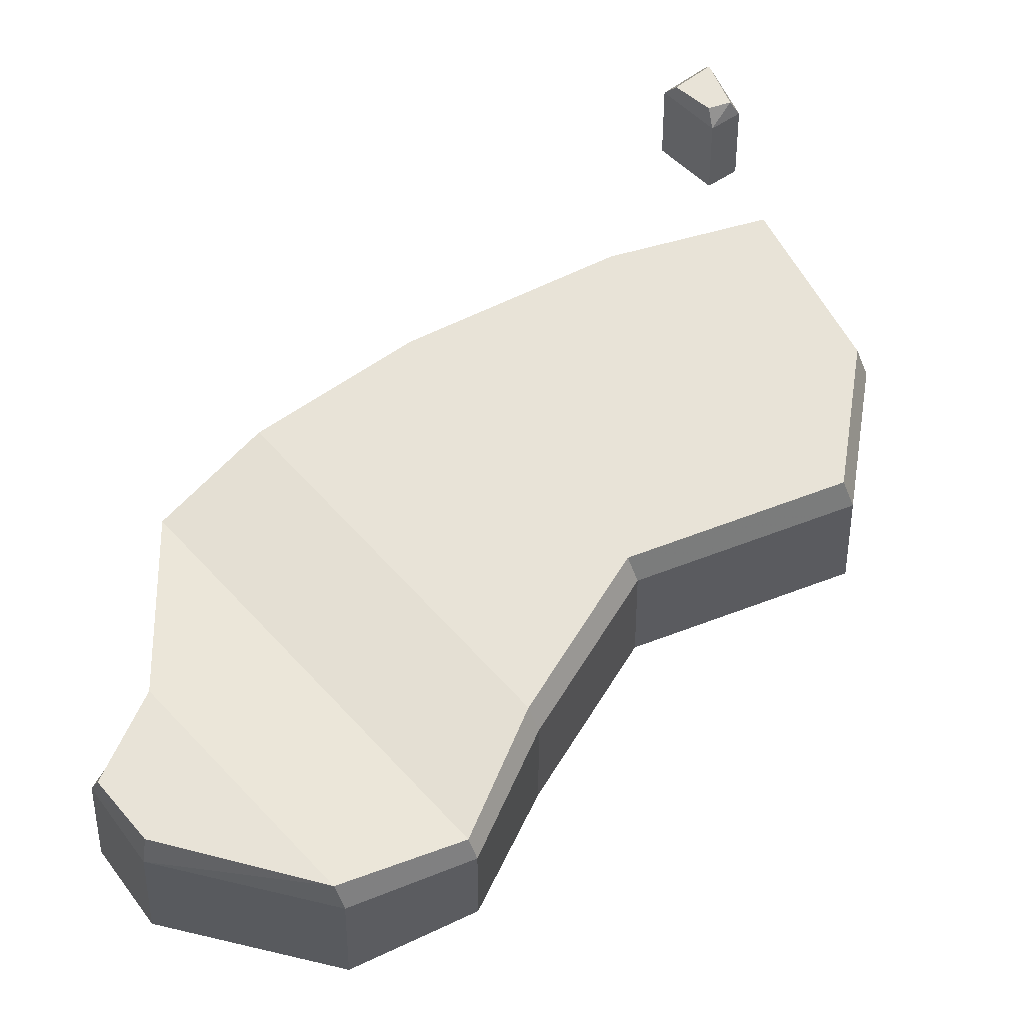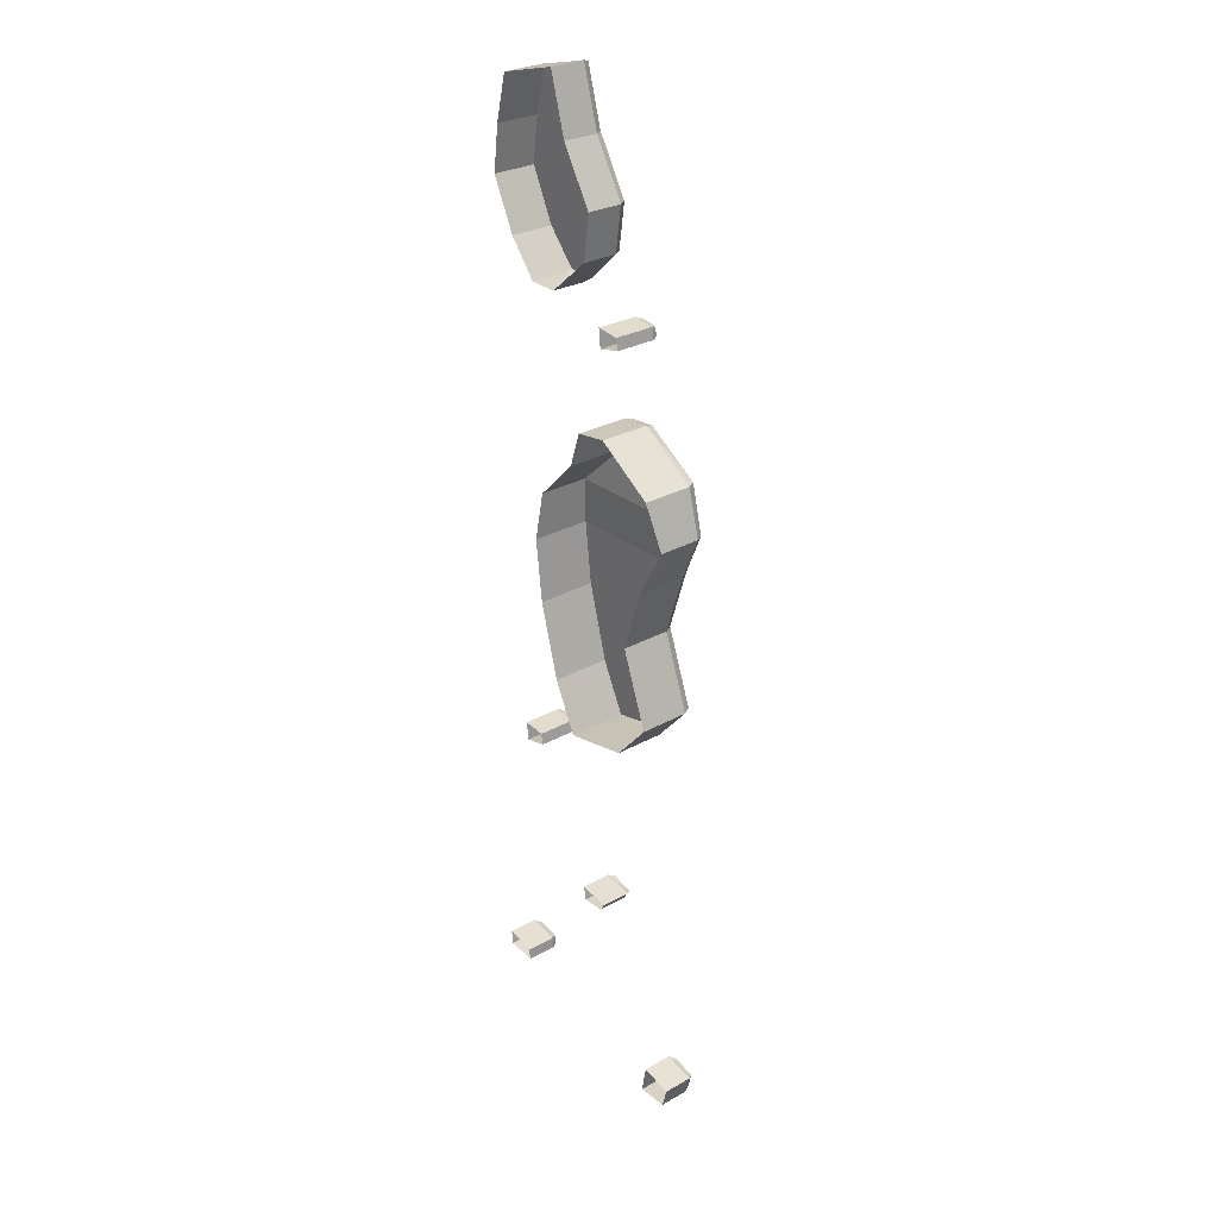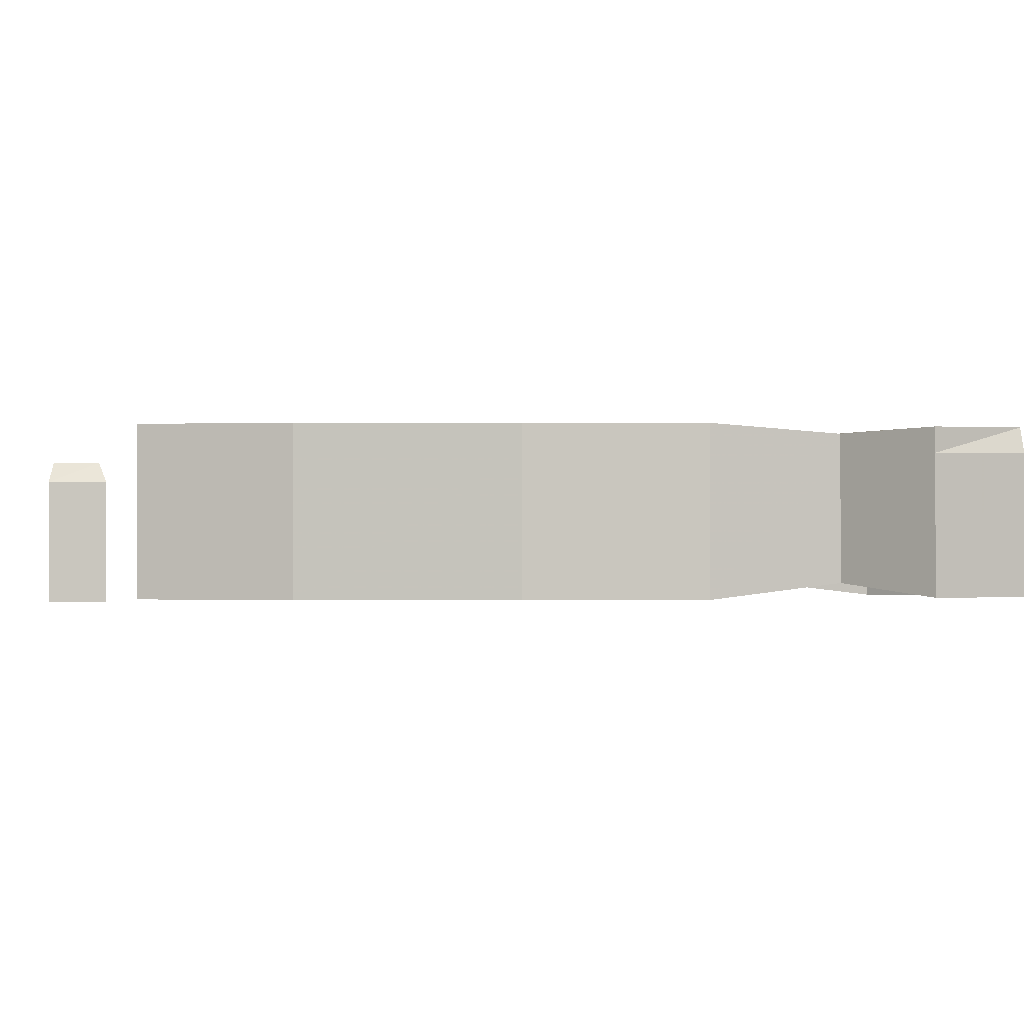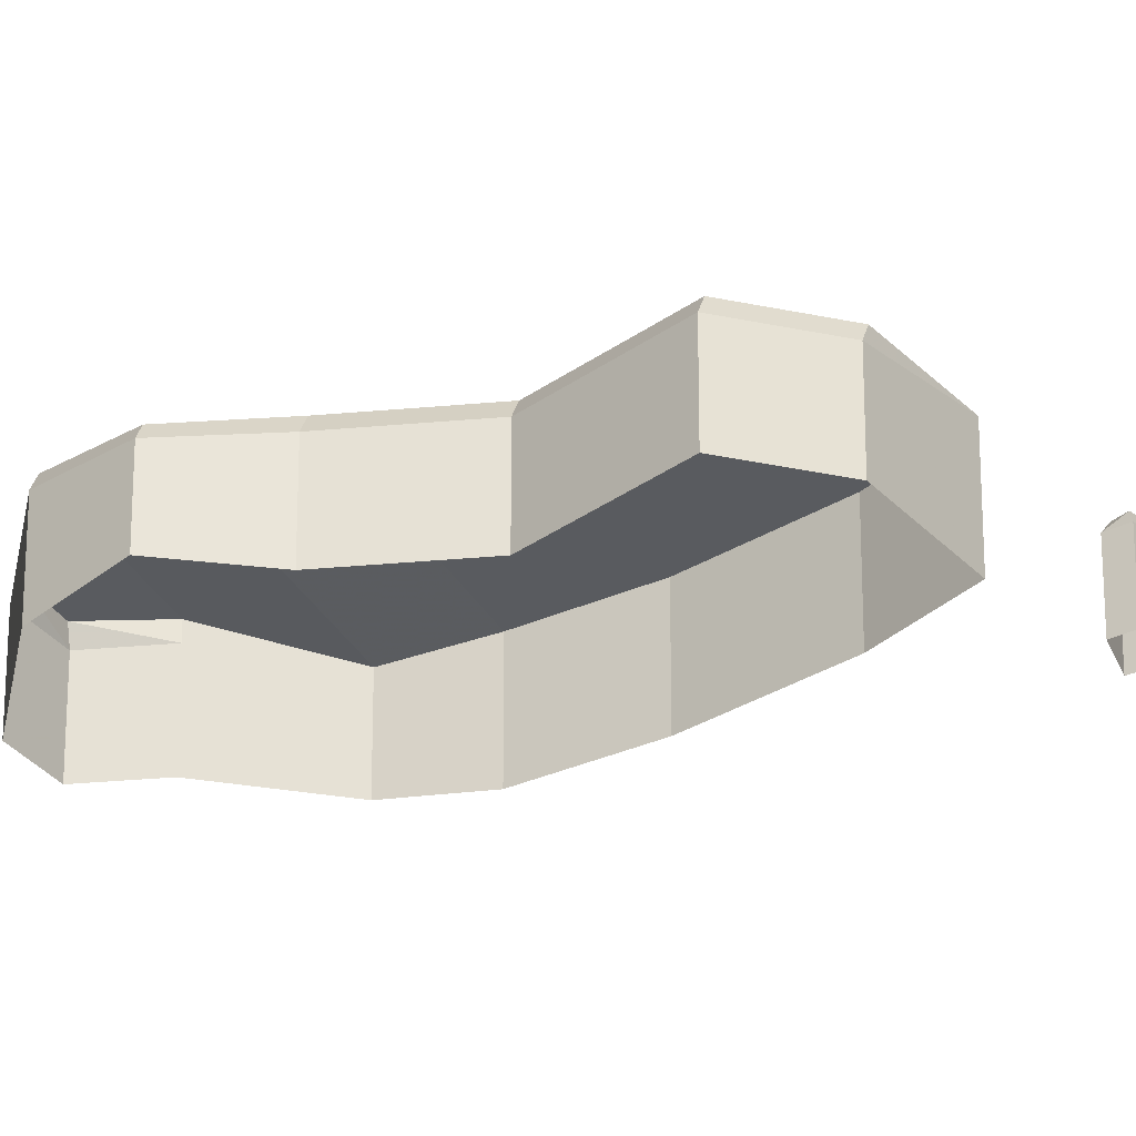
<metadata>
{"format":"obj","ext":"obj","renderer":"f3d","projection":"perspective","resolution":1024,"background":"white","views":[{"elev":61.9,"azim":48.7,"up":"+Y"},{"elev":28.0,"azim":49.5,"up":"+Z"},{"elev":-0.2,"azim":-100.1,"up":"+Y"},{"elev":-32.4,"azim":115.2,"up":"+Y"}]}
</metadata>
<code>
g SnowDecor
v -1.25 0.1954 -0.3218
v -0.4076 0.1954 -0.3218
v -0.5985 0.1954 0.2068
v -1.393 0.1954 0.2068
v -1.444 0.1954 0.6498
v -0.4554 0.1954 0.6498
v -0.6535 0.1954 -0.5957
v -1.081 0.1954 -0.6756
v -0.4554 0.1954 0.6498
v -0.2999 0.1705 0.9741
v -1.422 0.1705 0.9741
v -1.444 0.1954 0.6498
v -0.2999 0.1705 0.9741
v -0.4073 0.1954 1.295
v -1.081 0.1954 1.295
v -1.422 0.1705 0.9741
v -0.4073 0.1954 1.295
v -0.7902 0.1954 1.548
v -0.9767 0.1954 1.538
v -1.081 0.1954 1.295
v -0.5611 0.1306 0.2068
v -0.5611 -0.2259 0.2068
v -0.418 -0.2259 0.6498
v -0.418 0.1306 0.6498
v -0.3698 0.1306 1.295
v -0.3698 -0.2259 1.295
v -0.773 -0.2259 1.572
v -0.773 0.1306 1.572
v -0.3701 0.1306 -0.3218
v -0.3701 -0.2259 -0.3218
v -0.5611 -0.2259 0.2068
v -0.5611 0.1306 0.2068
v -0.418 0.1306 0.6498
v -0.418 -0.2259 0.6498
v -0.2682 -0.1861 0.9741
v -0.2682 0.1157 0.9741
v -0.2682 0.1157 0.9741
v -0.2682 -0.1861 0.9741
v -0.3698 -0.2259 1.295
v -0.3698 0.1306 1.295
v -0.6161 0.1306 -0.5957
v -0.6161 -0.2259 -0.5957
v -0.3701 -0.2259 -0.3218
v -0.3701 0.1306 -0.3218
v -1.422 0.1157 0.9741
v -1.422 -0.1861 0.9741
v -1.444 -0.2259 0.6498
v -1.444 0.1306 0.6498
v -1.393 0.1306 0.2068
v -1.393 -0.2259 0.2068
v -1.25 -0.2259 -0.3218
v -1.25 0.1306 -0.3218
v -1.081 0.1306 1.295
v -1.081 -0.2259 1.295
v -1.422 -0.1861 0.9741
v -1.422 0.1157 0.9741
v -1.25 0.1306 -0.3218
v -1.25 -0.2259 -0.3218
v -1.081 -0.2259 -0.6756
v -1.081 0.1306 -0.6756
v -1.444 0.1306 0.6498
v -1.444 -0.2259 0.6498
v -1.393 -0.2259 0.2068
v -1.393 0.1306 0.2068
v -1 0.1306 1.543
v -1 -0.2259 1.543
v -1.081 -0.2259 1.295
v -1.081 0.1306 1.295
v -0.773 0.1306 1.572
v -0.773 -0.2259 1.572
v -1 -0.2259 1.543
v -1 0.1306 1.543
v -0.6161 0.1306 -0.5957
v -0.6535 0.1954 -0.5957
v -1.081 0.1954 -0.6756
v -1.081 0.1306 -0.6756
v -0.6161 -0.2259 -0.5957
v -0.6161 0.1306 -0.5957
v -1.081 0.1306 -0.6756
v -1.081 -0.2259 -0.6756
v -0.7902 0.1954 1.548
v -0.773 0.1306 1.572
v -1 0.1306 1.543
v -0.9767 0.1954 1.538
v -0.9767 0.1954 1.538
v -1 0.1306 1.543
v -1.081 0.1306 1.295
v -1.081 0.1954 1.295
v -1.444 0.1954 0.6498
v -1.444 0.1306 0.6498
v -1.393 0.1306 0.2068
v -1.393 0.1954 0.2068
v -1.25 0.1954 -0.3218
v -1.25 0.1306 -0.3218
v -1.081 0.1306 -0.6756
v -1.081 0.1954 -0.6756
v -1.081 0.1954 1.295
v -1.081 0.1306 1.295
v -1.422 0.1157 0.9741
v -1.422 0.1705 0.9741
v -1.393 0.1954 0.2068
v -1.393 0.1306 0.2068
v -1.25 0.1306 -0.3218
v -1.25 0.1954 -0.3218
v -1.422 0.1705 0.9741
v -1.422 0.1157 0.9741
v -1.444 0.1306 0.6498
v -1.444 0.1954 0.6498
v -0.6535 0.1954 -0.5957
v -0.6161 0.1306 -0.5957
v -0.3701 0.1306 -0.3218
v -0.4076 0.1954 -0.3218
v -0.2999 0.1705 0.9741
v -0.2682 0.1157 0.9741
v -0.3698 0.1306 1.295
v -0.4073 0.1954 1.295
v -0.4554 0.1954 0.6498
v -0.418 0.1306 0.6498
v -0.2682 0.1157 0.9741
v -0.2999 0.1705 0.9741
v -0.4076 0.1954 -0.3218
v -0.3701 0.1306 -0.3218
v -0.5611 0.1306 0.2068
v -0.5985 0.1954 0.2068
v -0.4073 0.1954 1.295
v -0.3698 0.1306 1.295
v -0.773 0.1306 1.572
v -0.7902 0.1954 1.548
v -0.5985 0.1954 0.2068
v -0.5611 0.1306 0.2068
v -0.418 0.1306 0.6498
v -0.4554 0.1954 0.6498
v -1.57 0.0513 -0.9349
v -1.546 0.09564 -0.921
v -1.555 0.09564 -0.8171
v -1.582 0.0513 -0.8032
v -1.412 -0.2259 -0.9029
v -1.412 0.0513 -0.9029
v -1.57 0.0513 -0.9349
v -1.57 -0.2259 -0.9349
v -1.57 -0.2259 -0.9349
v -1.57 0.0513 -0.9349
v -1.582 0.0513 -0.8032
v -1.582 -0.2259 -0.8032
v -1.582 -0.2259 -0.8032
v -1.582 0.0513 -0.8032
v -1.424 0.0513 -0.8225
v -1.424 -0.2259 -0.8225
v -1.424 -0.2259 -0.8225
v -1.424 0.0513 -0.8225
v -1.412 0.0513 -0.9029
v -1.412 -0.2259 -0.9029
v -1.432 0.09564 -0.889
v -1.455 0.09564 -0.8364
v -1.555 0.09564 -0.8171
v -1.546 0.09564 -0.921
v -1.582 0.0513 -0.8032
v -1.555 0.09564 -0.8171
v -1.455 0.09564 -0.8364
v -1.424 0.0513 -0.8225
v -1.424 0.0513 -0.8225
v -1.455 0.09564 -0.8364
v -1.432 0.09564 -0.889
v -1.412 0.0513 -0.9029
v -1.412 0.0513 -0.9029
v -1.432 0.09564 -0.889
v -1.546 0.09564 -0.921
v -1.57 0.0513 -0.9349
v -0.9617 -0.008632 -1.95
v -0.9384 0.0357 -1.936
v -0.9497 0.0357 -1.864
v -0.9773 -0.008632 -1.85
v -0.8067 -0.2259 -1.95
v -0.8067 -0.008632 -1.95
v -0.9617 -0.008632 -1.95
v -0.9617 -0.2259 -1.95
v -0.9617 -0.2259 -1.95
v -0.9617 -0.008632 -1.95
v -0.9773 -0.008632 -1.85
v -0.9773 -0.2259 -1.85
v -0.9773 -0.2259 -1.85
v -0.9773 -0.008632 -1.85
v -0.768 -0.008632 -1.896
v -0.768 -0.2259 -1.896
v -0.768 -0.2259 -1.896
v -0.768 -0.008632 -1.896
v -0.8067 -0.008632 -1.95
v -0.8067 -0.2259 -1.95
v -0.8267 0.0357 -1.936
v -0.7988 0.0357 -1.91
v -0.9497 0.0357 -1.864
v -0.9384 0.0357 -1.936
v -0.9773 -0.008632 -1.85
v -0.9497 0.0357 -1.864
v -0.7988 0.0357 -1.91
v -0.768 -0.008632 -1.896
v -0.768 -0.008632 -1.896
v -0.7988 0.0357 -1.91
v -0.8267 0.0357 -1.936
v -0.8067 -0.008632 -1.95
v -0.8067 -0.008632 -1.95
v -0.8267 0.0357 -1.936
v -0.9384 0.0357 -1.936
v -0.9617 -0.008632 -1.95
v -1.801 -0.008632 -2.803
v -1.778 0.0357 -2.789
v -1.79 0.0357 -2.731
v -1.817 -0.008632 -2.703
v -1.601 -0.2259 -2.832
v -1.601 -0.008632 -2.832
v -1.801 -0.008632 -2.803
v -1.801 -0.2259 -2.803
v -1.801 -0.2259 -2.803
v -1.801 -0.008632 -2.803
v -1.817 -0.008632 -2.703
v -1.817 -0.2259 -2.703
v -1.817 -0.2259 -2.703
v -1.817 -0.008632 -2.703
v -1.608 -0.008632 -2.75
v -1.608 -0.2259 -2.75
v -1.608 -0.2259 -2.75
v -1.608 -0.008632 -2.75
v -1.601 -0.008632 -2.832
v -1.601 -0.2259 -2.832
v -1.621 0.0357 -2.818
v -1.639 0.0357 -2.764
v -1.79 0.0357 -2.731
v -1.778 0.0357 -2.789
v -1.817 -0.008632 -2.703
v -1.79 0.0357 -2.731
v -1.639 0.0357 -2.764
v -1.608 -0.008632 -2.75
v -1.608 -0.008632 -2.75
v -1.639 0.0357 -2.764
v -1.621 0.0357 -2.818
v -1.601 -0.008632 -2.832
v -1.601 -0.008632 -2.832
v -1.621 0.0357 -2.818
v -1.778 0.0357 -2.789
v -1.801 -0.008632 -2.803
v -0.9419 0.02419 2.658
v -0.9419 -0.2259 2.658
v -0.8971 -0.2259 2.977
v -0.8971 0.02419 2.977
v -0.9345 0.08323 2.977
v -1.152 0.08323 3.354
v -1.75 0.08323 3.329
v -1.79 0.08323 3.008
v -1.67 0.08323 3.655
v -1.262 0.08323 3.746
v -1.626 0.08323 2.658
v -0.9793 0.08323 2.658
v -1.234 0.08323 2.421
v -1.431 0.08323 2.428
v -1.115 0.02419 3.354
v -1.115 -0.2259 3.354
v -1.23 -0.2259 3.765
v -1.23 0.02419 3.765
v -1.79 0.02419 3.008
v -1.79 -0.2259 3.008
v -1.626 -0.2259 2.658
v -1.626 0.02419 2.658
v -0.8971 0.02419 2.977
v -0.8971 -0.2259 2.977
v -1.115 -0.2259 3.354
v -1.115 0.02419 3.354
v -1.232 0.02419 2.408
v -1.232 -0.2259 2.408
v -0.9419 -0.2259 2.658
v -0.9419 0.02419 2.658
v -0.9793 0.08323 2.658
v -0.9419 0.02419 2.658
v -0.8971 0.02419 2.977
v -0.9345 0.08323 2.977
v -1.75 0.02419 3.329
v -1.75 -0.2259 3.329
v -1.79 -0.2259 3.008
v -1.79 0.02419 3.008
v -1.626 0.02419 2.658
v -1.626 -0.2259 2.658
v -1.431 -0.2259 2.412
v -1.431 0.02419 2.412
v -1.67 0.02419 3.655
v -1.67 -0.2259 3.655
v -1.75 -0.2259 3.329
v -1.75 0.02419 3.329
v -1.23 0.02419 3.765
v -1.23 -0.2259 3.765
v -1.67 -0.2259 3.655
v -1.67 0.02419 3.655
v -1.232 0.02419 2.408
v -1.234 0.08323 2.421
v -1.431 0.08323 2.428
v -1.431 0.02419 2.412
v -1.232 -0.2259 2.408
v -1.232 0.02419 2.408
v -1.431 0.02419 2.412
v -1.431 -0.2259 2.412
v -1.262 0.08323 3.746
v -1.23 0.02419 3.765
v -1.67 0.02419 3.655
v -1.67 0.08323 3.655
v -1.67 0.08323 3.655
v -1.67 0.02419 3.655
v -1.75 0.02419 3.329
v -1.75 0.08323 3.329
v -1.626 0.08323 2.658
v -1.626 0.02419 2.658
v -1.431 0.02419 2.412
v -1.431 0.08323 2.428
v -1.75 0.08323 3.329
v -1.75 0.02419 3.329
v -1.79 0.02419 3.008
v -1.79 0.08323 3.008
v -1.234 0.08323 2.421
v -1.232 0.02419 2.408
v -0.9419 0.02419 2.658
v -0.9793 0.08323 2.658
v -0.9345 0.08323 2.977
v -0.8971 0.02419 2.977
v -1.115 0.02419 3.354
v -1.152 0.08323 3.354
v -1.626 0.08323 2.658
v -1.79 0.08323 3.008
v -1.79 0.02419 3.008
v -1.626 0.02419 2.658
v -1.152 0.08323 3.354
v -1.115 0.02419 3.354
v -1.23 0.02419 3.765
v -1.262 0.08323 3.746
v -0.3558 -0.008632 -3.247
v -0.3325 0.0357 -3.234
v -0.2836 0.0357 -3.074
v -0.3195 -0.008632 -3.046
v -0.1406 -0.2259 -3.247
v -0.1406 -0.008632 -3.247
v -0.3558 -0.008632 -3.247
v -0.3558 -0.2259 -3.247
v -0.3558 -0.2259 -3.247
v -0.3558 -0.008632 -3.247
v -0.3195 -0.008632 -3.046
v -0.3195 -0.2259 -3.046
v -0.3195 -0.2259 -3.046
v -0.3195 -0.008632 -3.046
v -0.1018 -0.008632 -3.105
v -0.1018 -0.2259 -3.105
v -0.1018 -0.2259 -3.105
v -0.1018 -0.008632 -3.105
v -0.1406 -0.008632 -3.247
v -0.1406 -0.2259 -3.247
v -0.1606 0.0357 -3.234
v -0.1327 0.0357 -3.119
v -0.2836 0.0357 -3.074
v -0.3325 0.0357 -3.234
v -0.3195 -0.008632 -3.046
v -0.2836 0.0357 -3.074
v -0.1327 0.0357 -3.119
v -0.1018 -0.008632 -3.105
v -0.1018 -0.008632 -3.105
v -0.1327 0.0357 -3.119
v -0.1606 0.0357 -3.234
v -0.1406 -0.008632 -3.247
v -0.1406 -0.008632 -3.247
v -0.1606 0.0357 -3.234
v -0.3325 0.0357 -3.234
v -0.3558 -0.008632 -3.247
v -0.7928 0.06034 2.16
v -0.7696 0.1047 2.174
v -0.7781 0.1047 2.278
v -0.8057 0.06034 2.292
v -0.6351 -0.2259 2.192
v -0.6351 0.06034 2.192
v -0.7928 0.06034 2.16
v -0.7928 -0.2259 2.16
v -0.7928 -0.2259 2.16
v -0.7928 0.06034 2.16
v -0.8057 0.06034 2.292
v -0.8057 -0.2259 2.292
v -0.8057 -0.2259 2.292
v -0.8057 0.06034 2.292
v -0.6469 0.06034 2.273
v -0.6469 -0.2259 2.273
v -0.6469 -0.2259 2.273
v -0.6469 0.06034 2.273
v -0.6351 0.06034 2.192
v -0.6351 -0.2259 2.192
v -0.6551 0.1047 2.206
v -0.6778 0.1047 2.259
v -0.7781 0.1047 2.278
v -0.7696 0.1047 2.174
v -0.8057 0.06034 2.292
v -0.7781 0.1047 2.278
v -0.6778 0.1047 2.259
v -0.6469 0.06034 2.273
v -0.6469 0.06034 2.273
v -0.6778 0.1047 2.259
v -0.6551 0.1047 2.206
v -0.6351 0.06034 2.192
v -0.6351 0.06034 2.192
v -0.6551 0.1047 2.206
v -0.7696 0.1047 2.174
v -0.7928 0.06034 2.16
g SnowDecor_0
f 3 2 1
f 4 3 1
f 4 5 3
f 5 6 3
f 2 7 1
f 7 8 1
f 11 10 9
f 12 11 9
f 15 14 13
f 16 15 13
f 19 18 17
f 20 19 17
f 23 22 21
f 24 23 21
f 27 26 25
f 28 27 25
f 31 30 29
f 32 31 29
f 35 34 33
f 36 35 33
f 39 38 37
f 40 39 37
f 43 42 41
f 44 43 41
f 47 46 45
f 48 47 45
f 51 50 49
f 52 51 49
f 55 54 53
f 56 55 53
f 59 58 57
f 60 59 57
f 63 62 61
f 64 63 61
f 67 66 65
f 68 67 65
f 71 70 69
f 72 71 69
f 75 74 73
f 76 75 73
f 79 78 77
f 80 79 77
f 83 82 81
f 84 83 81
f 87 86 85
f 88 87 85
f 91 90 89
f 92 91 89
f 95 94 93
f 96 95 93
f 99 98 97
f 100 99 97
f 103 102 101
f 104 103 101
f 107 106 105
f 108 107 105
f 111 110 109
f 112 111 109
f 115 114 113
f 116 115 113
f 119 118 117
f 120 119 117
f 123 122 121
f 124 123 121
f 127 126 125
f 128 127 125
f 131 130 129
f 132 131 129
f 135 134 133
f 136 135 133
f 139 138 137
f 140 139 137
f 143 142 141
f 144 143 141
f 147 146 145
f 148 147 145
f 151 150 149
f 152 151 149
f 155 154 153
f 156 155 153
f 159 158 157
f 160 159 157
f 163 162 161
f 164 163 161
f 167 166 165
f 168 167 165
f 171 170 169
f 172 171 169
f 175 174 173
f 176 175 173
f 179 178 177
f 180 179 177
f 183 182 181
f 184 183 181
f 187 186 185
f 188 187 185
f 191 190 189
f 192 191 189
f 195 194 193
f 196 195 193
f 199 198 197
f 200 199 197
f 203 202 201
f 204 203 201
f 207 206 205
f 208 207 205
f 211 210 209
f 212 211 209
f 215 214 213
f 216 215 213
f 219 218 217
f 220 219 217
f 223 222 221
f 224 223 221
f 227 226 225
f 228 227 225
f 231 230 229
f 232 231 229
f 235 234 233
f 236 235 233
f 239 238 237
f 240 239 237
f 243 242 241
f 244 243 241
f 247 246 245
f 248 247 245
f 247 249 246
f 249 250 246
f 248 245 251
f 245 252 251
f 252 253 251
f 253 254 251
f 257 256 255
f 258 257 255
f 261 260 259
f 262 261 259
f 265 264 263
f 266 265 263
f 269 268 267
f 270 269 267
f 273 272 271
f 274 273 271
f 277 276 275
f 278 277 275
f 281 280 279
f 282 281 279
f 285 284 283
f 286 285 283
f 289 288 287
f 290 289 287
f 293 292 291
f 294 293 291
f 297 296 295
f 298 297 295
f 301 300 299
f 302 301 299
f 305 304 303
f 306 305 303
f 309 308 307
f 310 309 307
f 313 312 311
f 314 313 311
f 317 316 315
f 318 317 315
f 321 320 319
f 322 321 319
f 325 324 323
f 326 325 323
f 329 328 327
f 330 329 327
f 333 332 331
f 334 333 331
f 337 336 335
f 338 337 335
f 341 340 339
f 342 341 339
f 345 344 343
f 346 345 343
f 349 348 347
f 350 349 347
f 353 352 351
f 354 353 351
f 357 356 355
f 358 357 355
f 361 360 359
f 362 361 359
f 365 364 363
f 366 365 363
f 369 368 367
f 370 369 367
f 373 372 371
f 374 373 371
f 377 376 375
f 378 377 375
f 381 380 379
f 382 381 379
f 385 384 383
f 386 385 383
f 389 388 387
f 390 389 387
f 393 392 391
f 394 393 391
f 397 396 395
f 398 397 395
f 401 400 399
f 402 401 399

</code>
